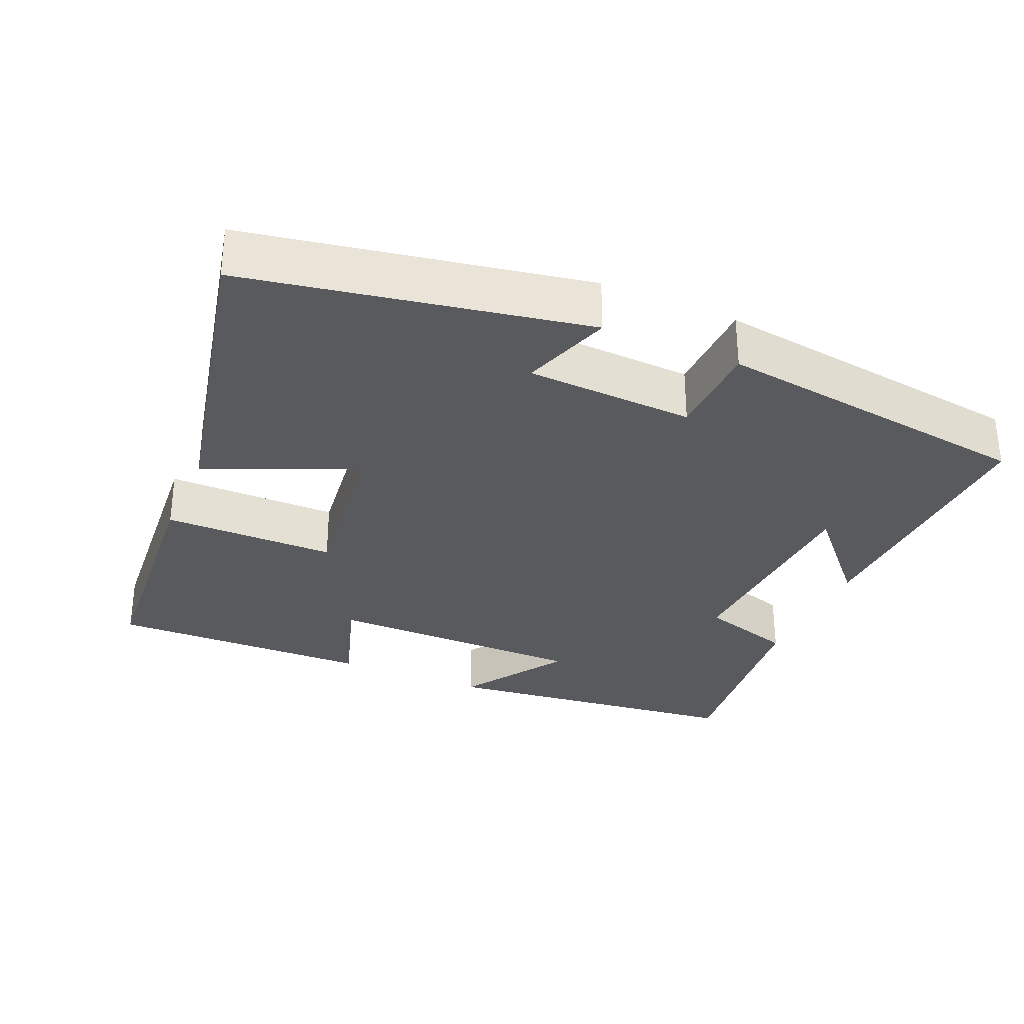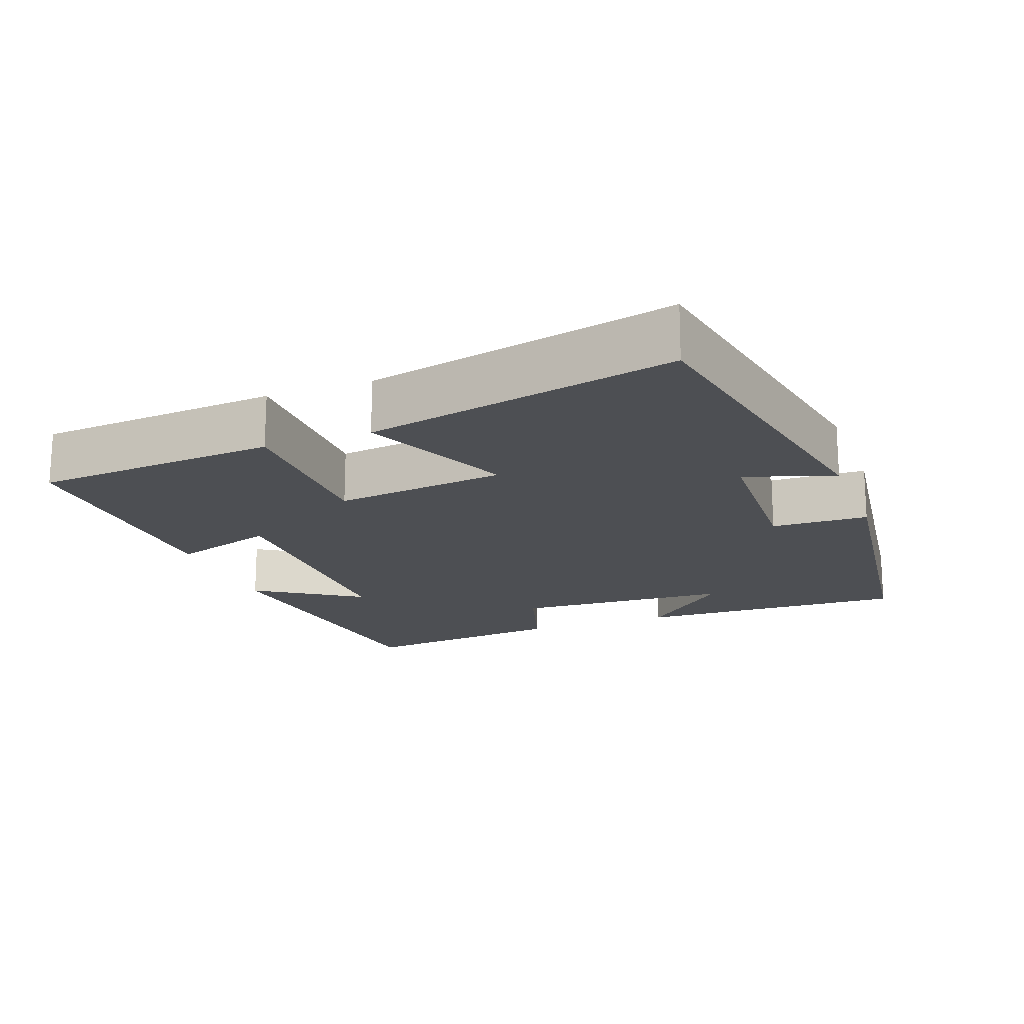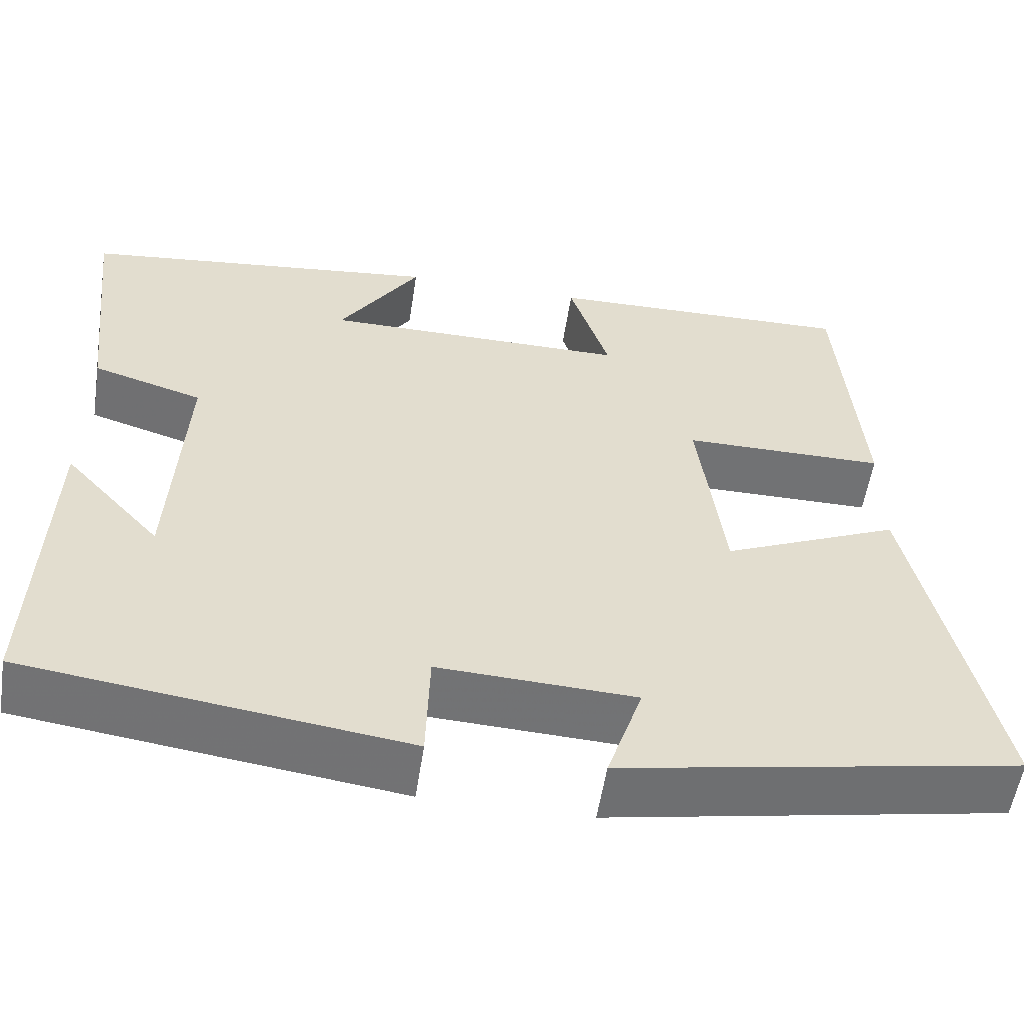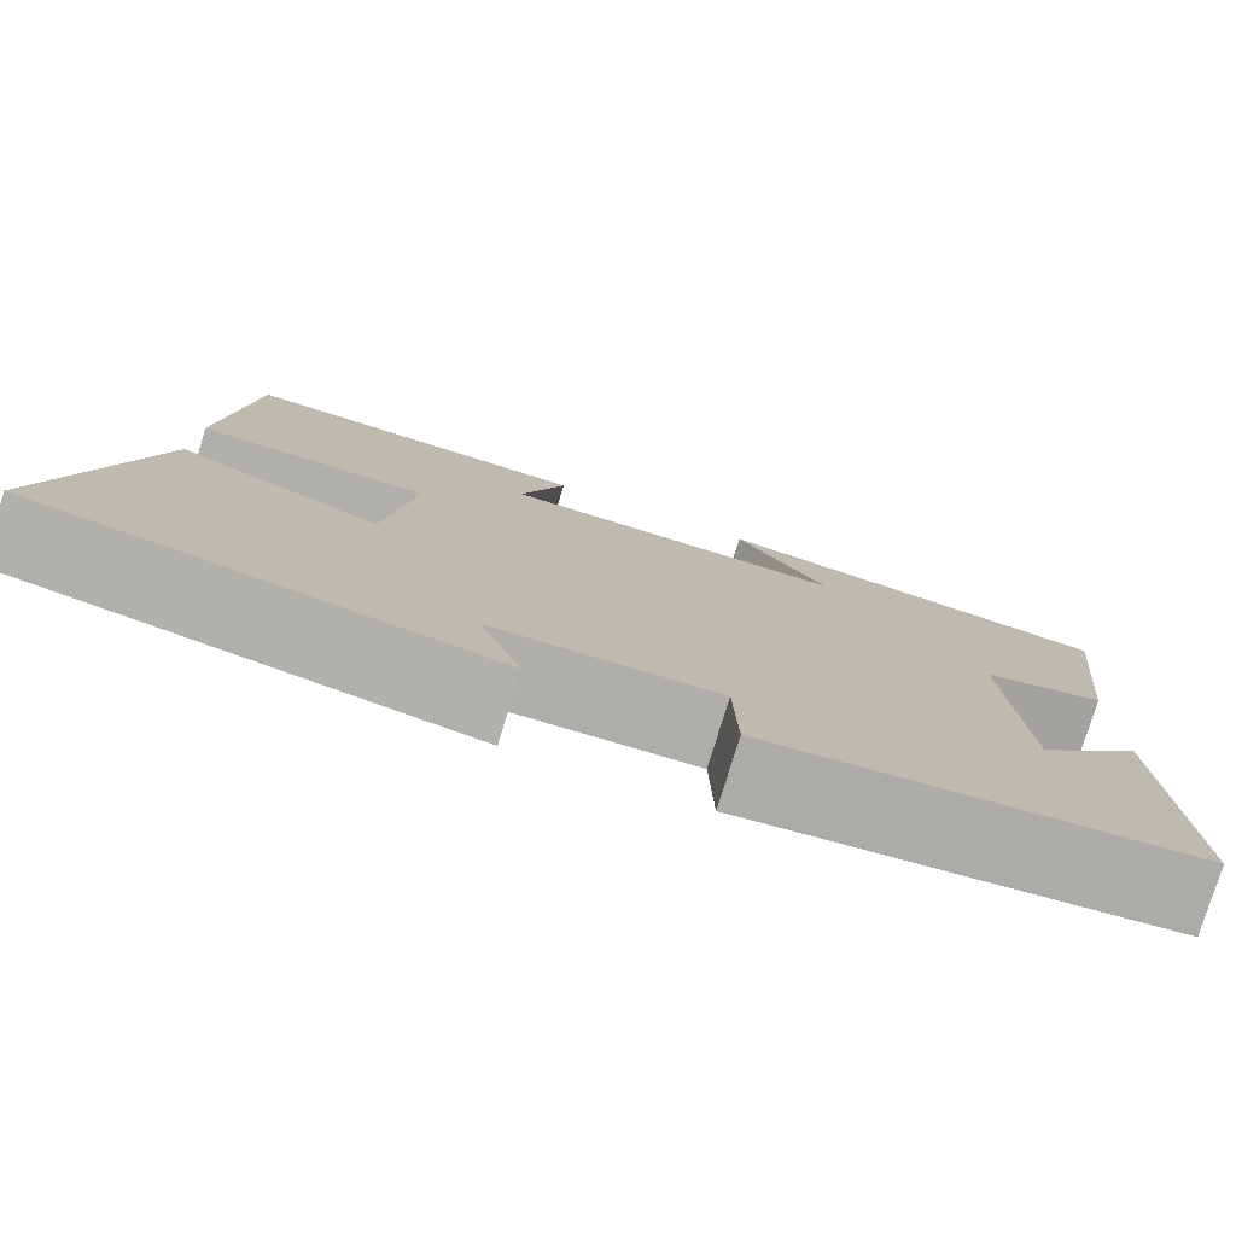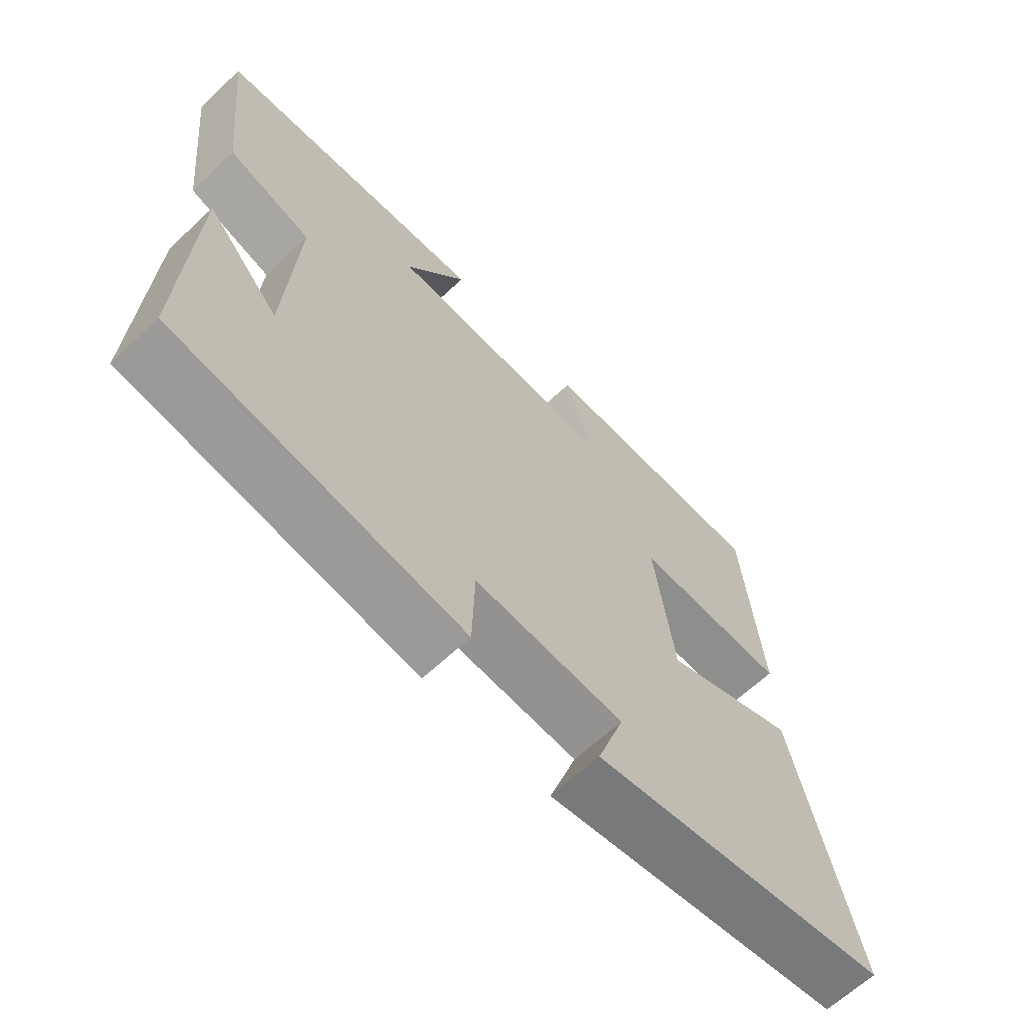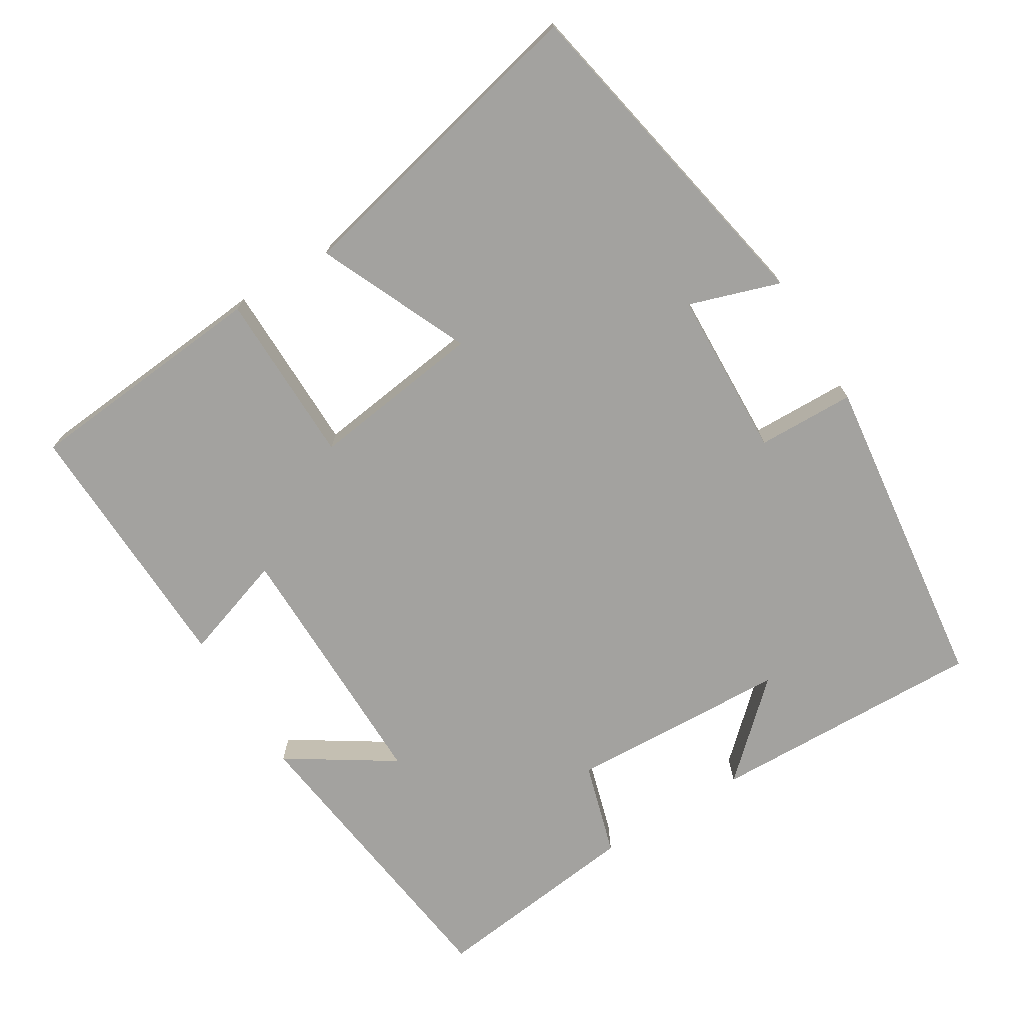
<metadata>
{"format":"obj","ext":"obj","renderer":"f3d","projection":"perspective","resolution":1024,"background":"white","views":[{"elev":-31.3,"azim":156.5,"up":"+Y"},{"elev":-17.9,"azim":110.5,"up":"+Y"},{"elev":-55.6,"azim":-8.7,"up":"+Z"},{"elev":-78.2,"azim":162.9,"up":"+Z"},{"elev":-64.9,"azim":-46.7,"up":"+Z"},{"elev":-72.6,"azim":121.9,"up":"+Y"}]}
</metadata>
<code>
v 0.595 0.07 -0.413
v 0.127 0.07 -0.5
v 0.169 0.07 -0.375
v -0.063 0.07 -0.365
v -0.067 0.07 -0.5
v -0.513 0.07 -0.442
v -0.5 0.07 -0.062
v -0.386 0.07 -0.187
v -0.37 0.07 0.117
v -0.5 0.07 0.156
v -0.533 0.07 0.449
v -0.109 0.07 0.5
v -0.204 0.07 0.355
v 0.156 0.07 0.355
v 0.109 0.07 0.5
v 0.473 0.07 0.509
v 0.5 0.07 0.169
v 0.261 0.07 0.168
v 0.291 0.07 -0.072
v 0.5 0.07 0.019
v 0.595 0 -0.413
v 0.127 0 -0.5
v 0.169 0 -0.375
v -0.063 0 -0.365
v -0.067 0 -0.5
v -0.513 0 -0.442
v -0.5 0 -0.062
v -0.386 0 -0.187
v -0.37 0 0.117
v -0.5 0 0.156
v -0.533 0 0.449
v -0.109 0 0.5
v -0.204 0 0.355
v 0.156 0 0.355
v 0.109 0 0.5
v 0.473 0 0.509
v 0.5 0 0.169
v 0.261 0 0.168
v 0.291 0 -0.072
v 0.5 0 0.019
f 19 20 1 2
f 15 16 17 18
f 14 15 18
f 13 14 18 19
f 10 11 12 13
f 9 10 13 19
f 8 9 19
f 6 7 8
f 4 5 6 8
f 3 4 8 19
f 2 3 19
f 22 21 40 39
f 38 37 36 35
f 38 35 34
f 39 38 34 33
f 33 32 31 30
f 39 33 30 29
f 39 29 28
f 28 27 26
f 28 26 25 24
f 39 28 24 23
f 39 23 22
f 1 21 22 2
f 2 22 23 3
f 3 23 24 4
f 4 24 25 5
f 5 25 26 6
f 6 26 27 7
f 7 27 28 8
f 8 28 29 9
f 9 29 30 10
f 10 30 31 11
f 11 31 32 12
f 12 32 33 13
f 13 33 34 14
f 14 34 35 15
f 15 35 36 16
f 16 36 37 17
f 17 37 38 18
f 18 38 39 19
f 19 39 40 20
f 20 40 21 1

</code>
